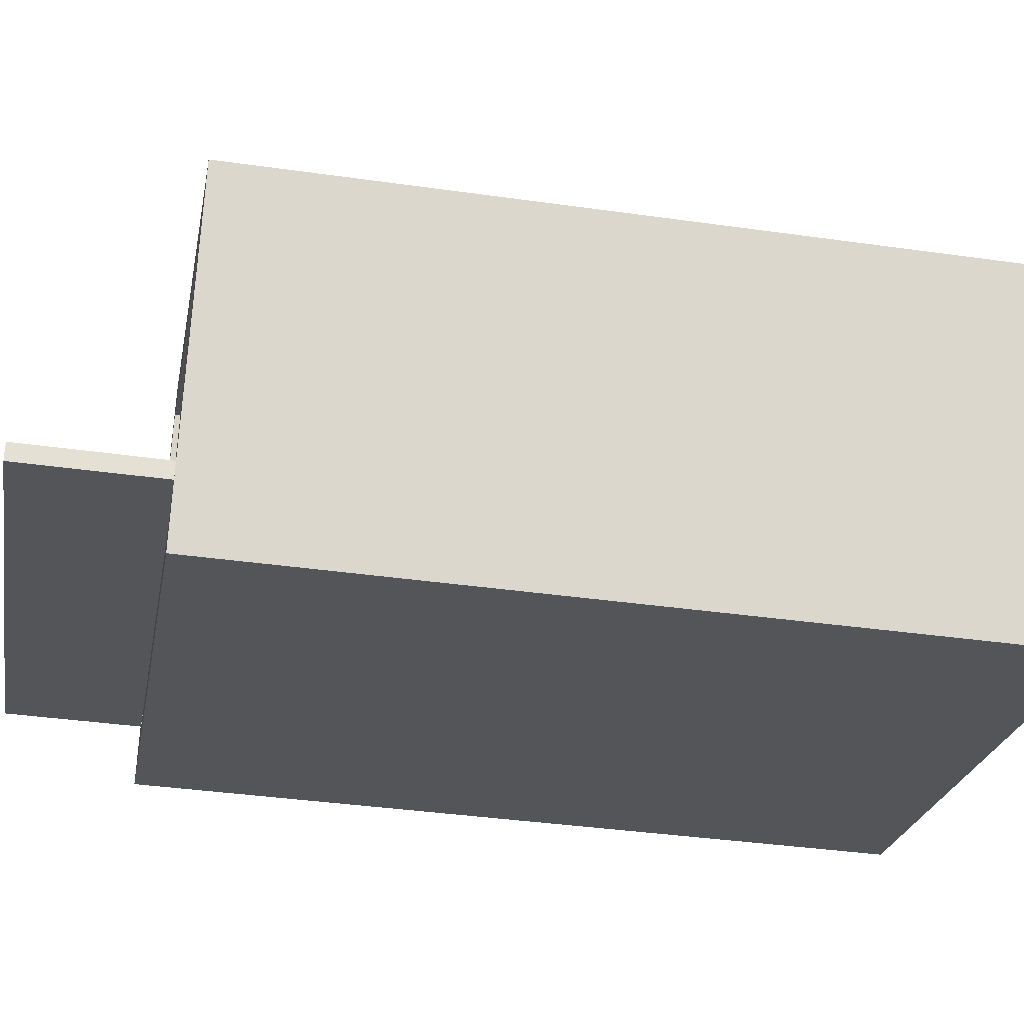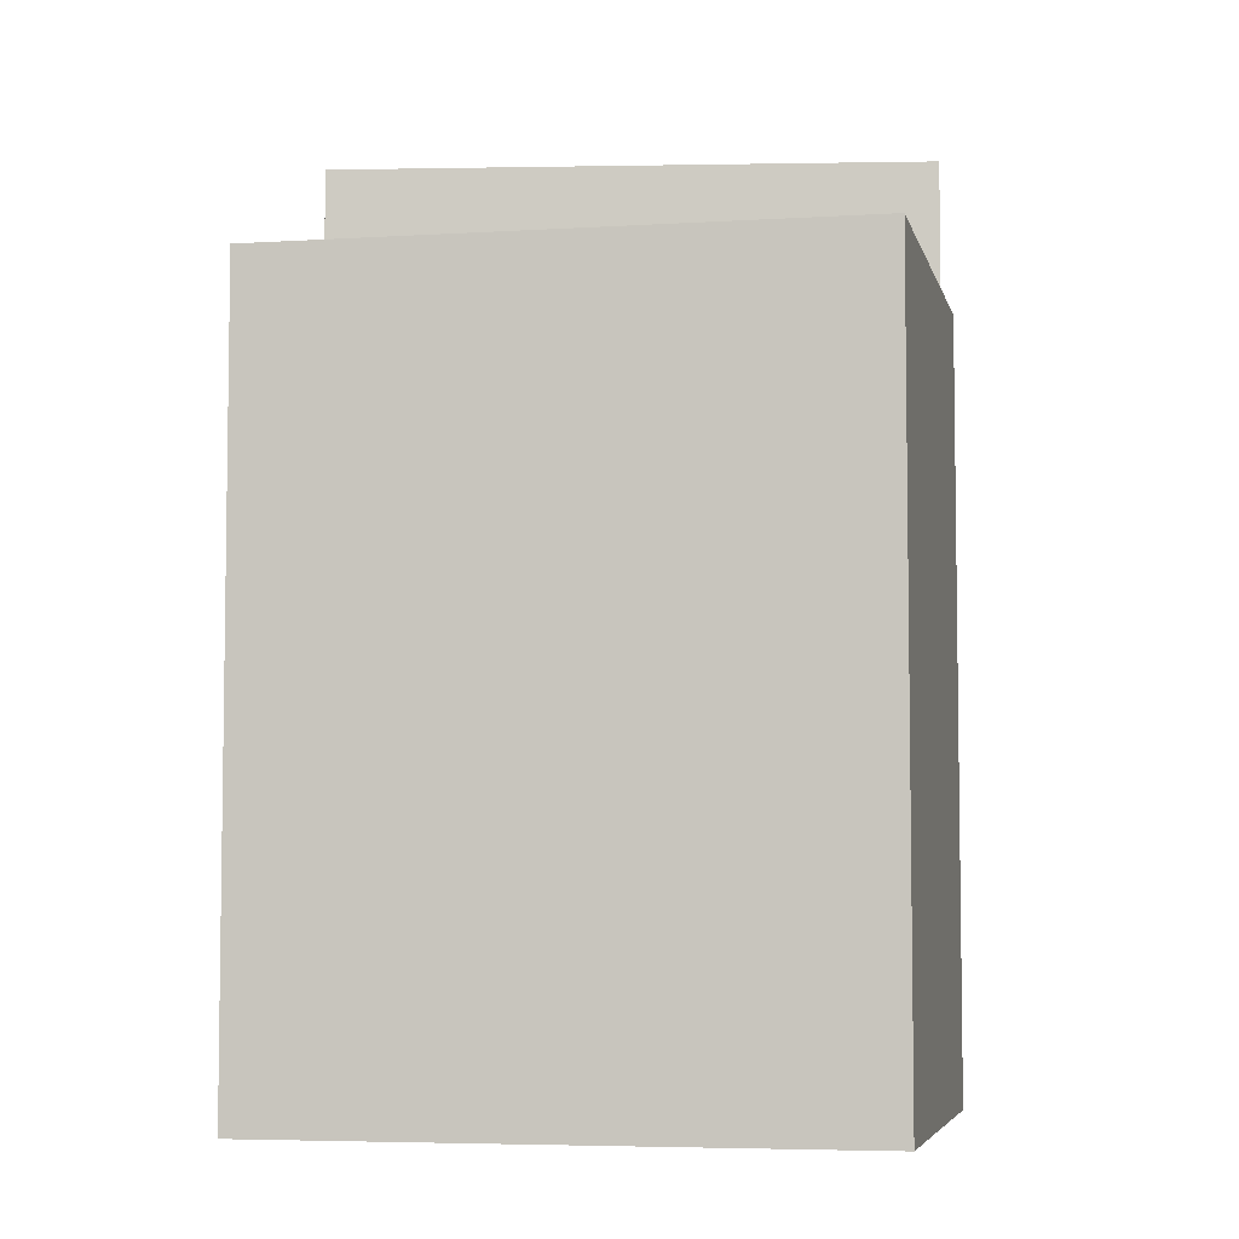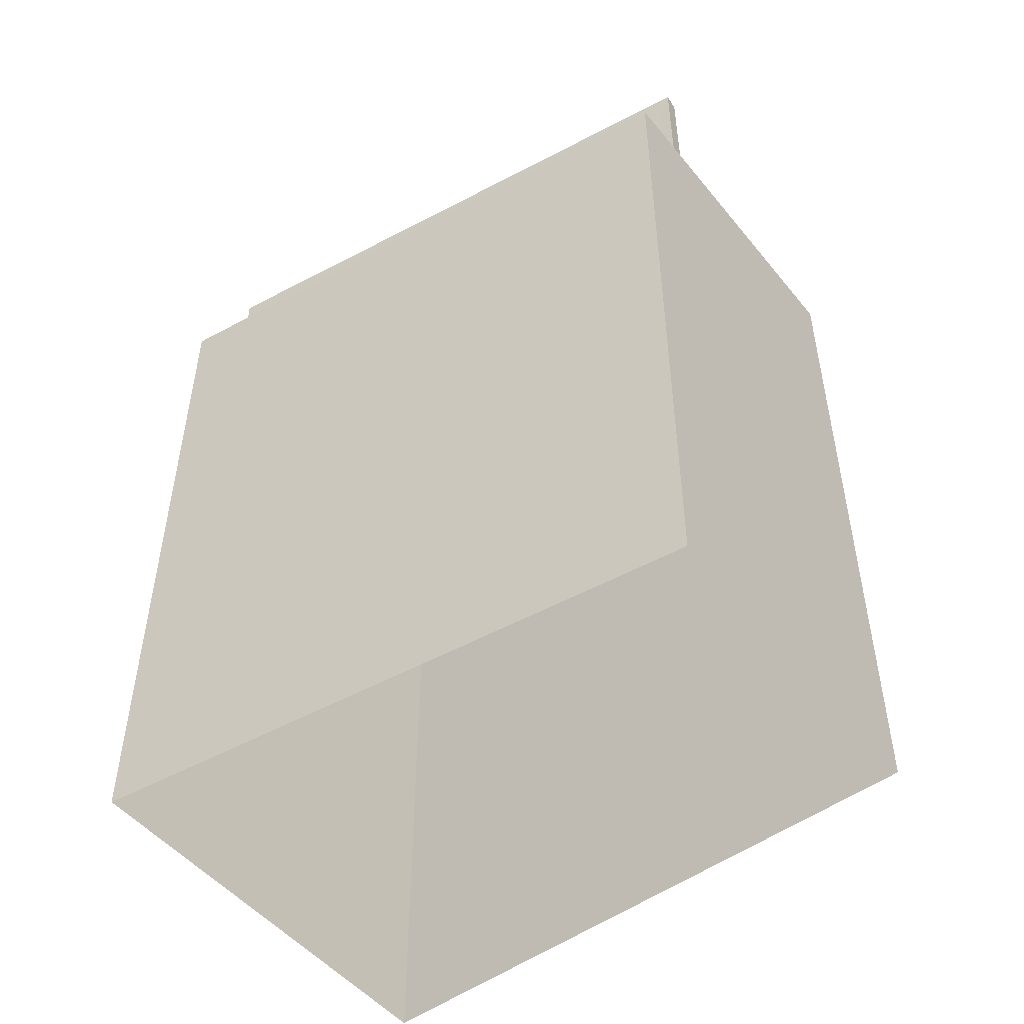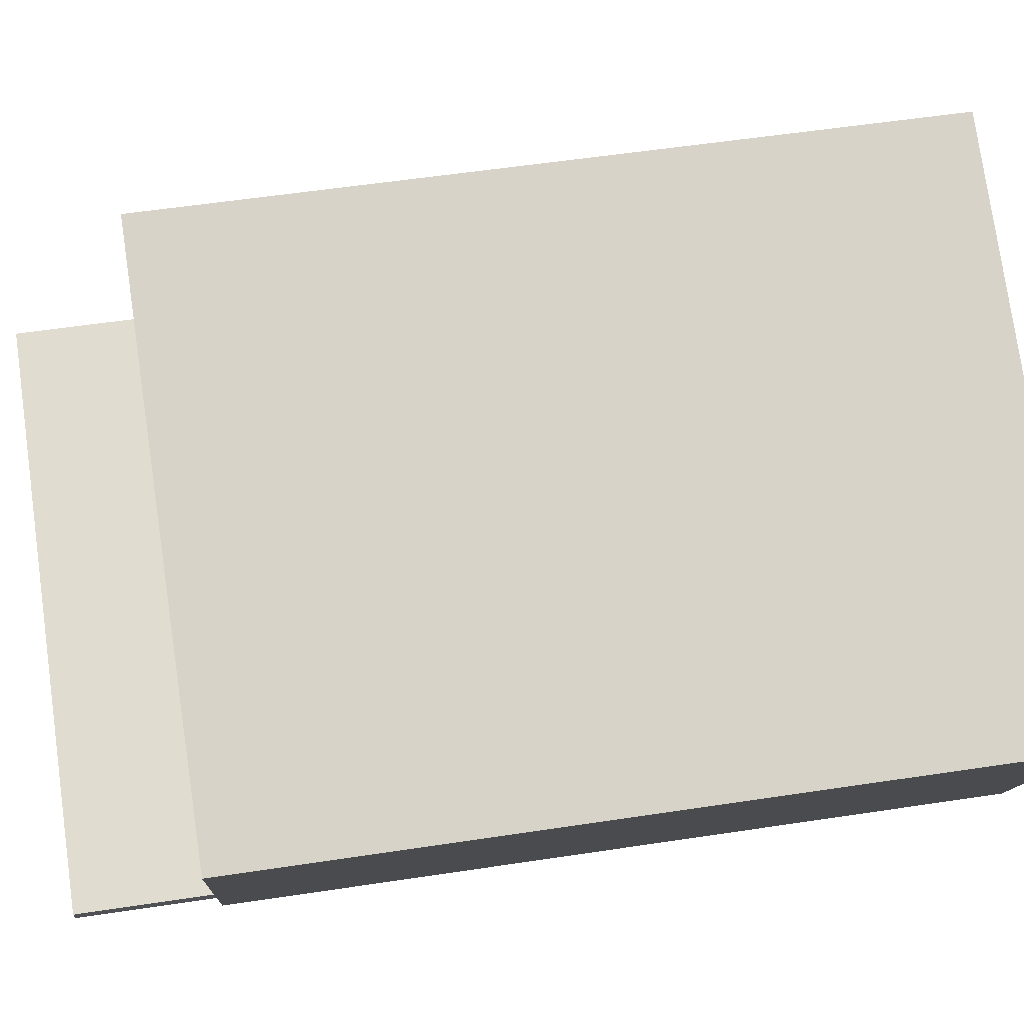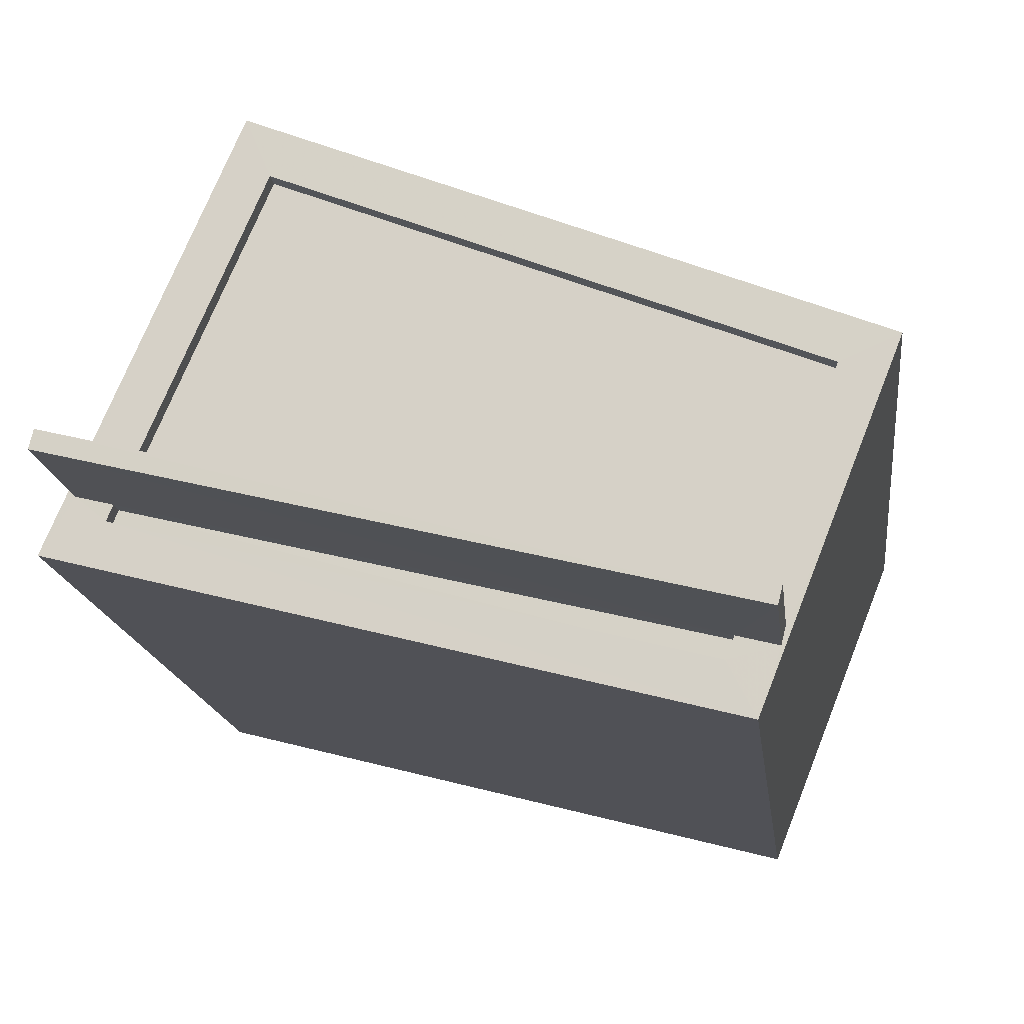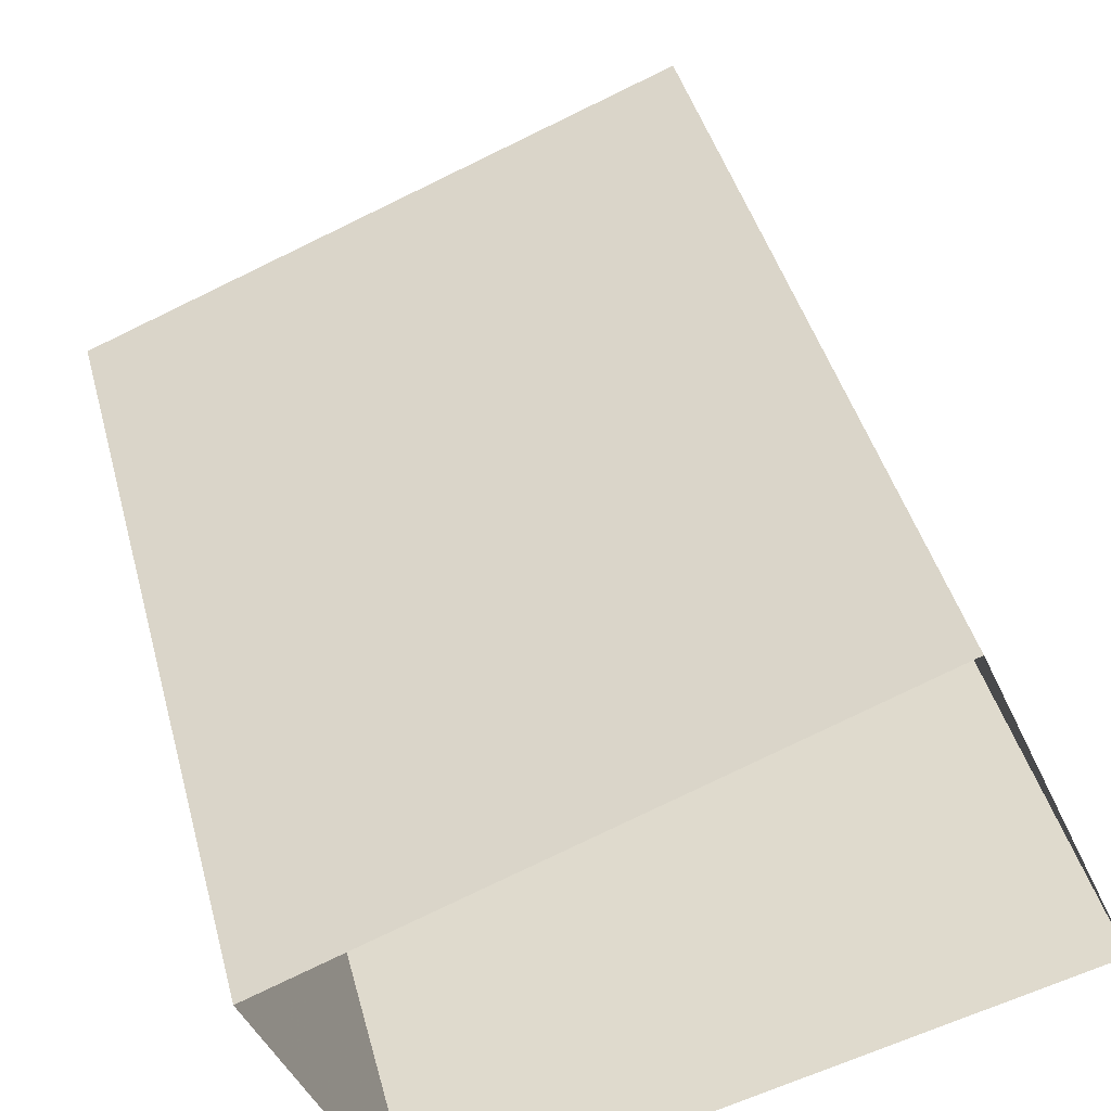
<metadata>
{"format":"obj","ext":"obj","renderer":"f3d","projection":"perspective","resolution":1024,"background":"white","views":[{"elev":-38.2,"azim":79.8,"up":"+Y"},{"elev":-5.6,"azim":169.2,"up":"+Z"},{"elev":-51.9,"azim":16.1,"up":"+Z"},{"elev":56.4,"azim":81.0,"up":"+Y"},{"elev":-15.7,"azim":6.7,"up":"+Y"},{"elev":42.7,"azim":165.4,"up":"+Y"}]}
</metadata>
<code>
v -1.211e+04 -3.77e+04 15.2
v -1.212e+04 -3.769e+04 15.2
v -1.211e+04 -3.769e+04 15.2
v -1.212e+04 -3.769e+04 15.2
v -1.212e+04 -3.769e+04 28.58
v -1.212e+04 -3.769e+04 28.58
v -1.211e+04 -3.77e+04 28.58
v -1.211e+04 -3.769e+04 28.58
v -1.211e+04 -3.769e+04 26.34
v -1.211e+04 -3.769e+04 26.34
v -1.212e+04 -3.769e+04 26.34
v -1.212e+04 -3.769e+04 26.34
v -1.212e+04 -3.769e+04 26.34
v -1.212e+04 -3.769e+04 26.34
v -1.211e+04 -3.77e+04 26.34
v -1.211e+04 -3.77e+04 26.34
v -1.212e+04 -3.769e+04 26.59
v -1.212e+04 -3.769e+04 26.59
v -1.212e+04 -3.769e+04 26.59
v -1.211e+04 -3.769e+04 26.59
v -1.211e+04 -3.769e+04 26.59
v -1.211e+04 -3.769e+04 26.59
v -1.211e+04 -3.77e+04 26.59
v -1.211e+04 -3.77e+04 26.59
v -1.212e+04 -3.769e+04 26.59
v -1.212e+04 -3.769e+04 26.59
v -1.211e+04 -3.769e+04 26.59
v -1.212e+04 -3.769e+04 26.59
v -1.211e+04 -3.77e+04 26.59
v -1.211e+04 -3.77e+04 26.59
v -1.212e+04 -3.769e+04 26.59
v -1.212e+04 -3.769e+04 26.59
f 1 2 3
f 1 4 2
f 5 6 7
f 8 5 7
f 9 10 11
f 12 9 11
f 13 14 15
f 16 13 15
f 17 18 19
f 20 21 22
f 20 23 24
f 24 25 18
f 26 17 19
f 27 22 21
f 28 26 19
f 29 30 23
f 20 22 23
f 31 25 32
f 25 24 30
f 18 31 19
f 23 30 24
f 18 25 31
f 21 20 17
f 26 21 17
f 13 16 32
f 31 32 6
f 6 29 7
f 7 29 23
f 32 16 29
f 6 32 29
f 19 6 5
f 19 31 6
f 27 9 28
f 22 27 8
f 9 12 28
f 8 28 5
f 5 28 19
f 8 27 28
f 22 8 7
f 23 22 7
f 27 21 10
f 9 27 10
f 16 15 30
f 29 16 30
f 25 15 14
f 25 30 15
f 28 11 26
f 28 12 11
f 32 25 14
f 13 32 14
f 21 11 10
f 21 26 11
f 24 18 4
f 1 24 4
f 18 17 2
f 4 18 2
f 20 3 2
f 17 20 2
f 3 24 1
f 3 20 24

</code>
